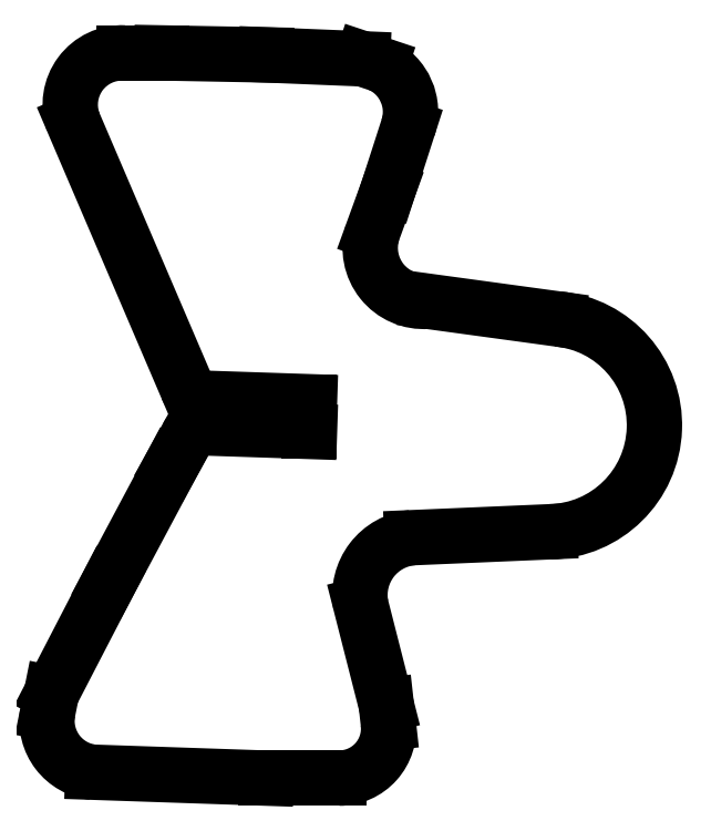
<metadata>
{"format":"dxf","ext":"dxf","renderer":"ezdxf+matplotlib","layout":"modelspace","background":"white","min_lineweight":24,"dpi":150}
</metadata>
<code>
0
SECTION
2
ENTITIES
0
LINE
8
WHITE
10
4.175
20
39.1
30
0
11
6.194
21
39.1
31
0
0
LINE
8
WHITE
10
6.194
20
39.1
30
0
11
11.83
21
38.99
31
0
0
LINE
8
WHITE
10
11.83
20
38.99
30
0
11
17.03
21
38.78
31
0
0
LINE
8
WHITE
10
17.03
20
38.78
30
0
11
17.99
21
38.46
31
0
0
ARC
8
WHITE
10
16.81
20
35.92
30
0
40
2.797
50
-17.88
51
65.19
0
LINE
8
WHITE
10
19.48
20
35.06
30
0
11
18.41
21
31.77
31
0
0
LINE
8
WHITE
10
18.41
20
31.77
30
0
11
17.56
21
29.43
31
0
0
ARC
8
WHITE
10
20.32
20
28.59
30
0
40
2.883
50
163
51
274.3
0
LINE
8
WHITE
10
20.54
20
25.71
30
0
11
27.55
21
24.76
31
0
0
ARC
8
WHITE
10
27.02
20
19.03
30
0
40
5.75
50
-88.95
51
84.7
0
LINE
8
WHITE
10
27.13
20
13.28
30
0
11
19.69
21
12.96
31
0
0
ARC
8
WHITE
10
19.99
20
9.865
30
0
40
3.112
50
95.66
51
189.5
0
LINE
8
WHITE
10
16.93
20
9.35
30
0
11
18.31
21
3.931
31
0
0
LINE
8
WHITE
10
18.31
20
3.931
30
0
11
18.41
21
2.975
31
0
0
ARC
8
WHITE
10
15.76
20
2.666
30
0
40
2.666
50
-90.18
51
6.662
0
LINE
8
WHITE
10
15.76
20
0
30
0
11
11.83
21
0
31
0
0
LINE
8
WHITE
10
11.83
20
0
30
0
11
2.475
21
0.3188
31
0
0
ARC
8
WHITE
10
2.788
20
3.089
30
0
40
2.788
50
171.4
51
263.6
0
LINE
8
WHITE
10
0.03139
20
3.506
30
0
11
0.2439
21
4.569
31
0
0
LINE
8
WHITE
10
0.2439
20
4.569
30
0
11
3.325
21
10.52
31
0
0
LINE
8
WHITE
10
3.325
20
10.52
30
0
11
6.725
21
16.89
31
0
0
LINE
8
WHITE
10
6.725
20
16.89
30
0
11
7.545
21
18.37
31
0
0
ARC
8
WHITE
10
8.419
20
17.88
30
0
40
1
50
88.09
51
150.9
0
LINE
8
WHITE
10
8.452
20
18.88
30
0
11
14.16
21
18.69
31
0
0
LINE
8
WHITE
10
14.16
20
18.69
30
0
11
14.16
21
20.29
31
0
0
LINE
8
WHITE
10
14.16
20
20.29
30
0
11
8.423
21
20.49
31
0
0
ARC
8
WHITE
10
8.456
20
21.48
30
0
40
1
50
-156.8
51
-91.91
0
LINE
8
WHITE
10
7.537
20
21.09
30
0
11
1.413
21
35.38
31
0
0
ARC
8
WHITE
10
4.048
20
36.31
30
0
40
2.794
50
87.39
51
199.4
0
ENDSEC
0
EOF

</code>
